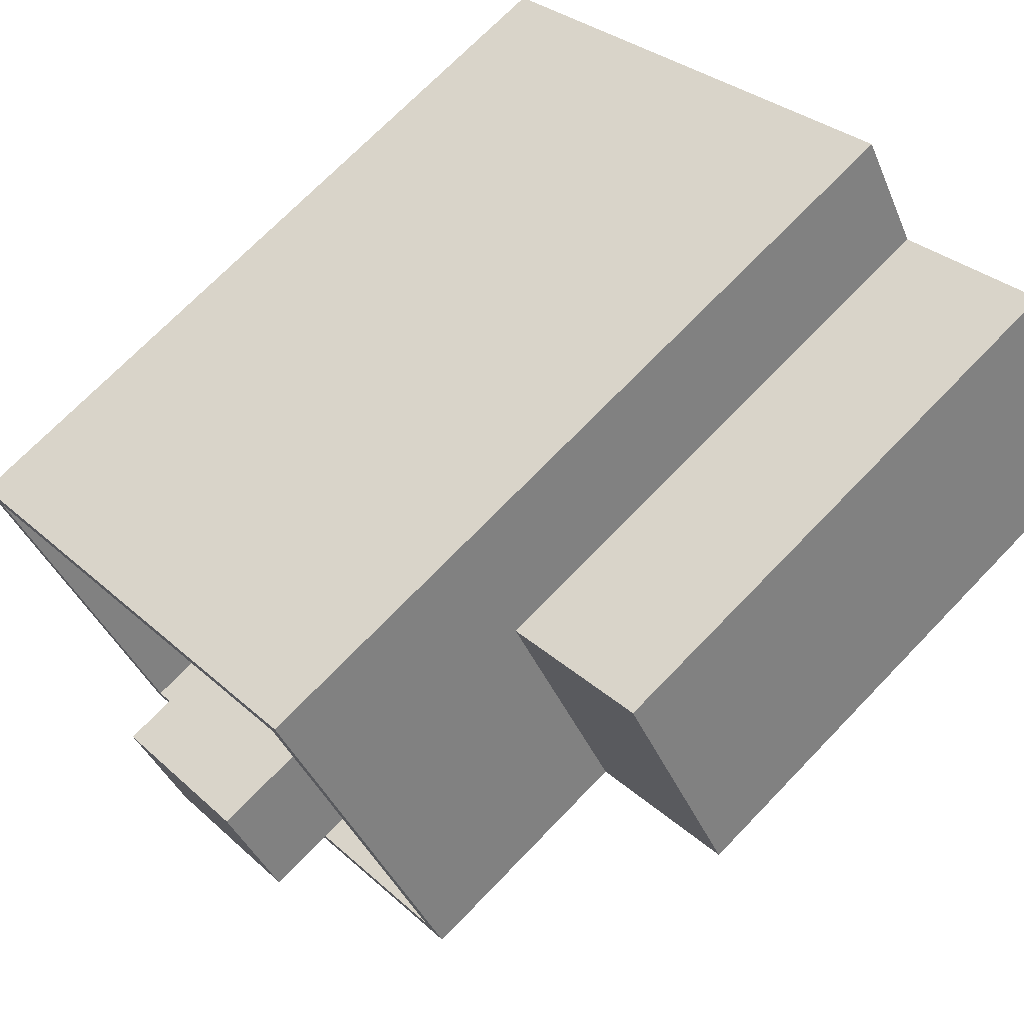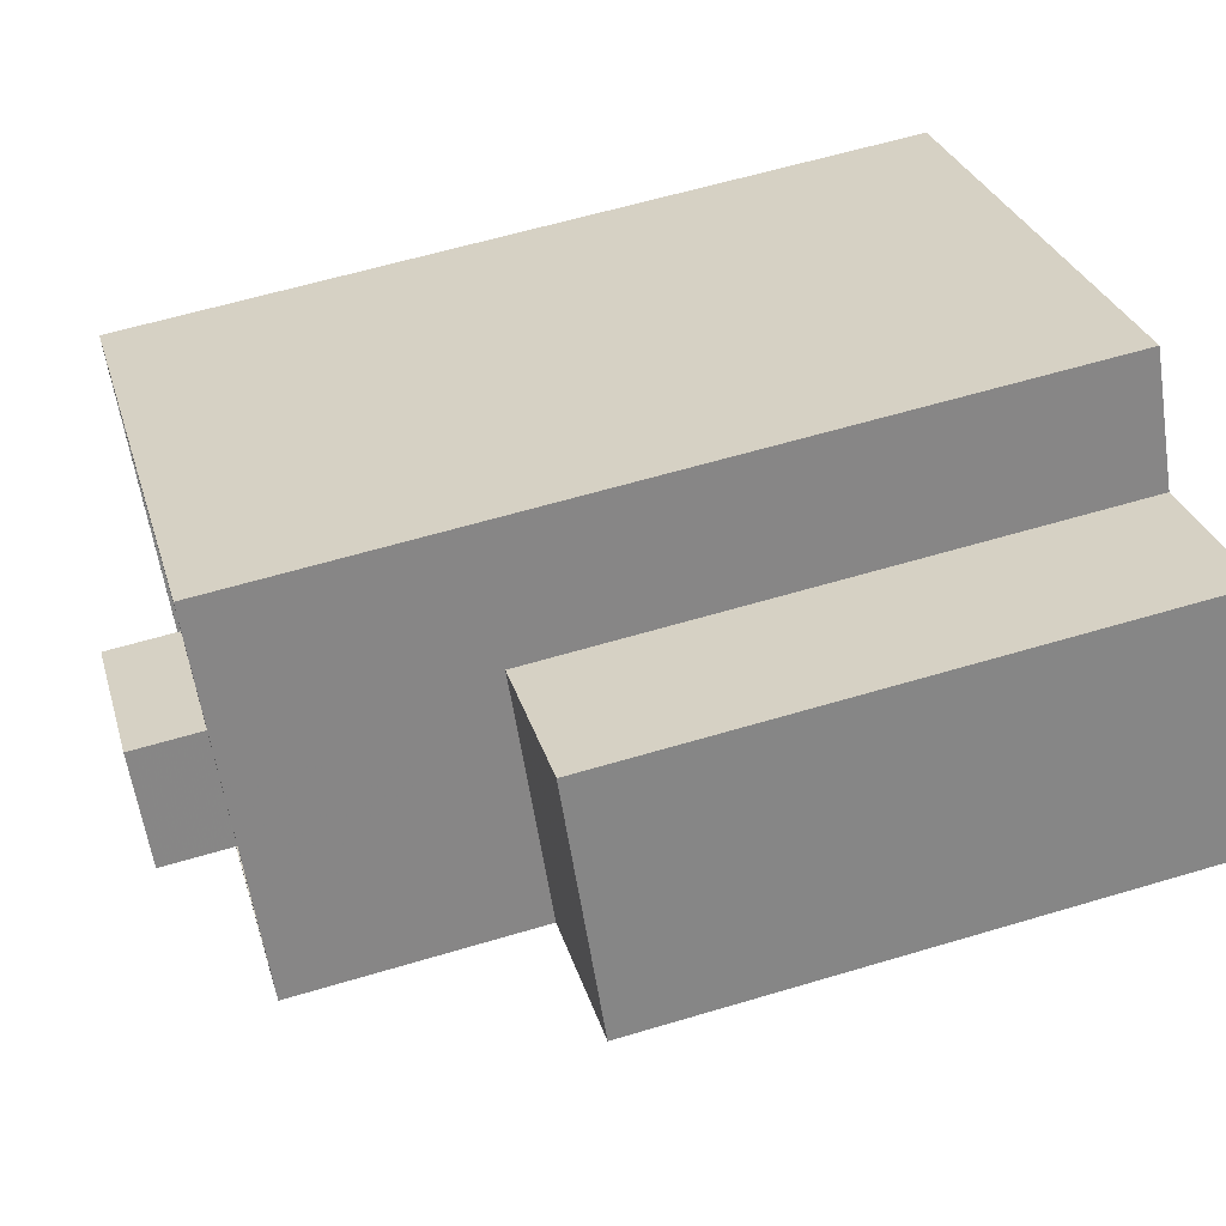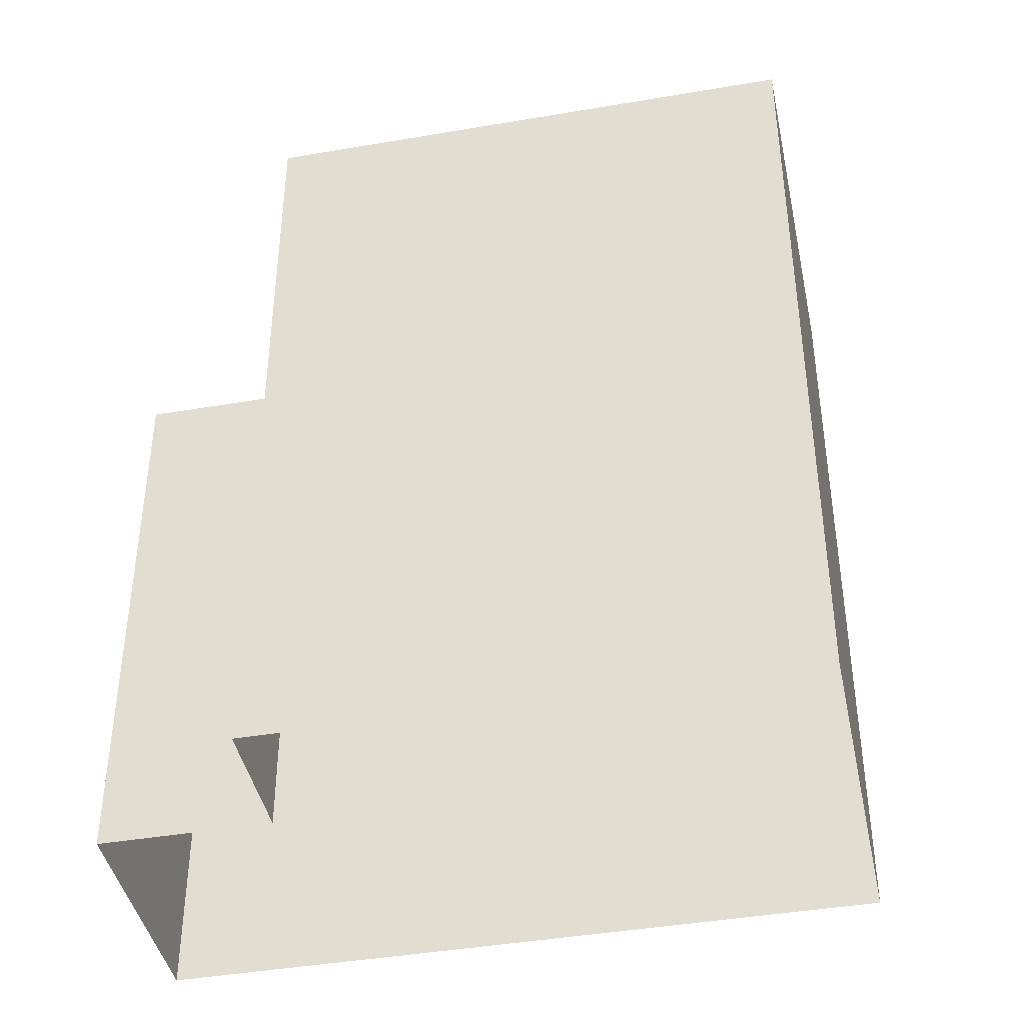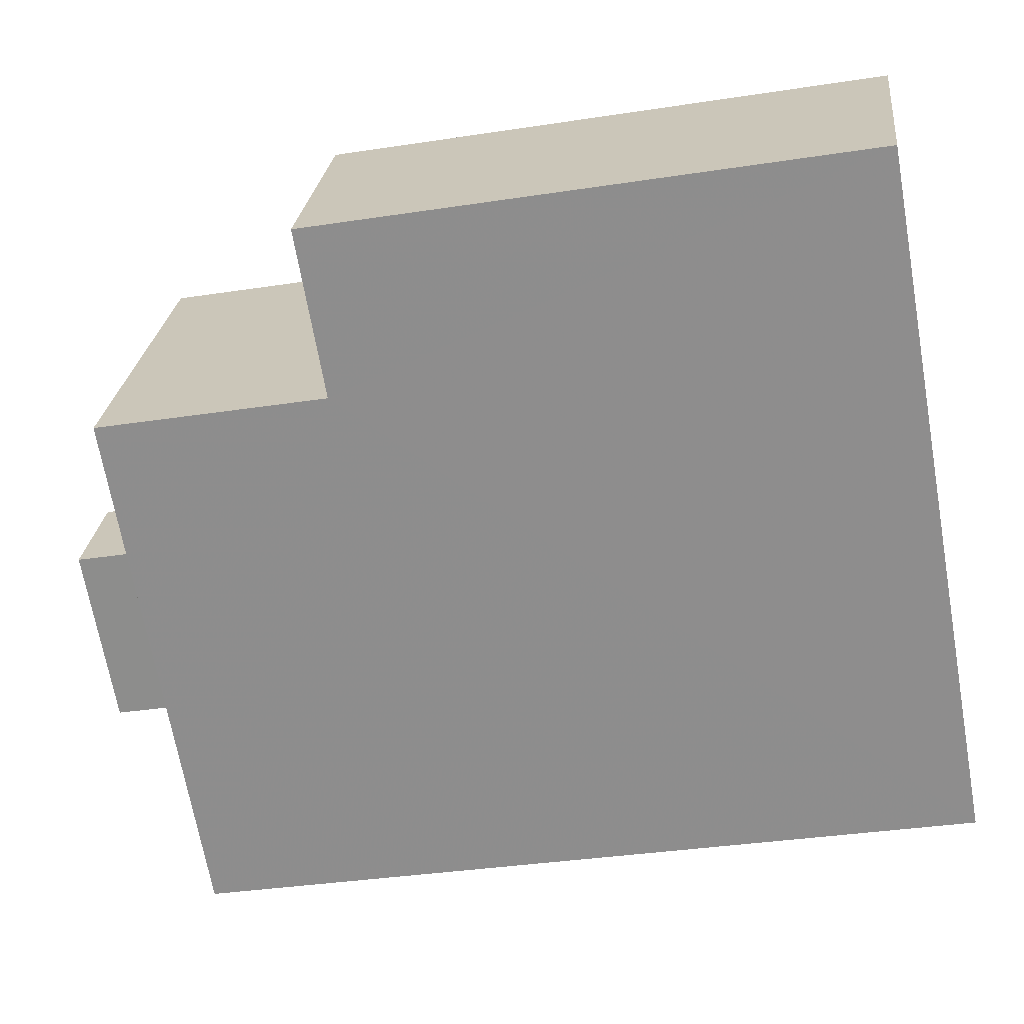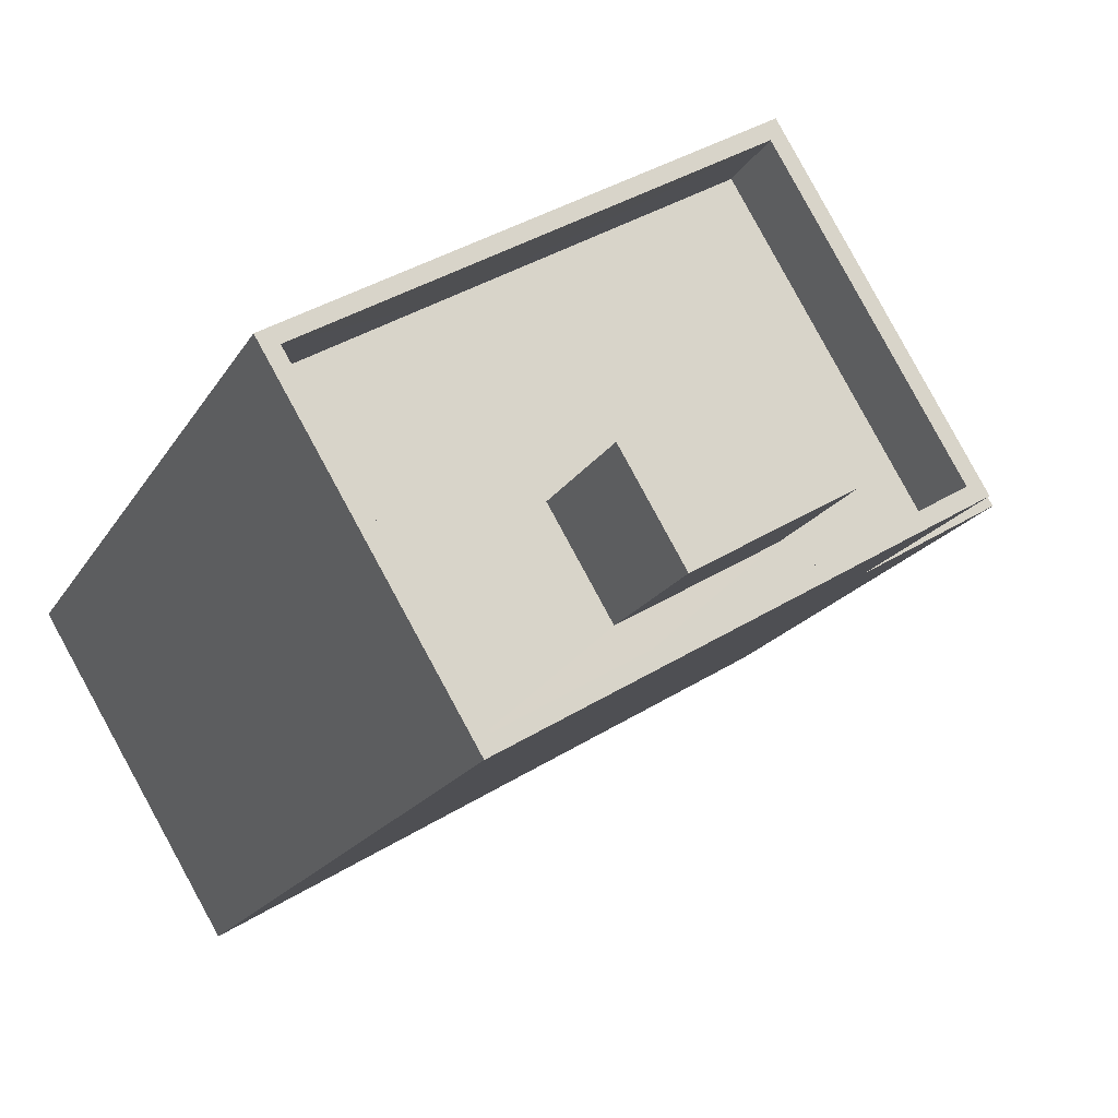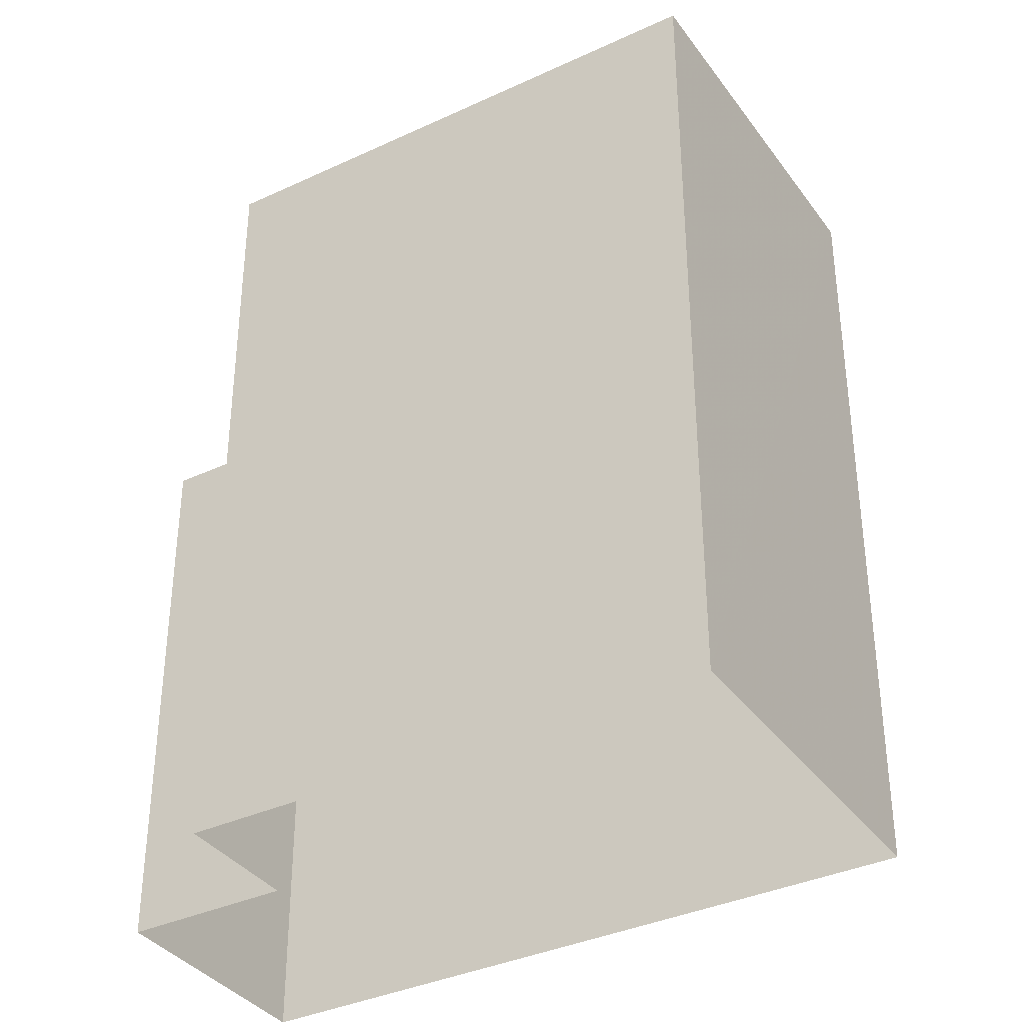
<metadata>
{"format":"obj","ext":"obj","renderer":"f3d","projection":"perspective","resolution":1024,"background":"white","views":[{"elev":71.5,"azim":44.0,"up":"+Y"},{"elev":60.0,"azim":72.9,"up":"+Y"},{"elev":-42.1,"azim":-137.4,"up":"+Z"},{"elev":-35.1,"azim":101.6,"up":"+Y"},{"elev":-18.4,"azim":-21.6,"up":"+Y"},{"elev":-36.4,"azim":-117.8,"up":"+Z"}]}
</metadata>
<code>
v -1.23e+04 -3.78e+04 22.67
v -1.23e+04 -3.78e+04 22.67
v -1.23e+04 -3.78e+04 22.67
v -1.231e+04 -3.781e+04 22.67
v -1.231e+04 -3.78e+04 22.68
v -1.23e+04 -3.78e+04 22.67
v -1.23e+04 -3.78e+04 33.1
v -1.23e+04 -3.78e+04 33.1
v -1.23e+04 -3.78e+04 33.1
v -1.23e+04 -3.78e+04 33.1
v -1.231e+04 -3.78e+04 37.48
v -1.231e+04 -3.781e+04 37.48
v -1.231e+04 -3.781e+04 37.48
v -1.231e+04 -3.78e+04 37.48
v -1.23e+04 -3.78e+04 37.48
v -1.23e+04 -3.78e+04 37.48
v -1.23e+04 -3.78e+04 37.48
v -1.23e+04 -3.78e+04 37.48
v -1.231e+04 -3.78e+04 35.98
v -1.231e+04 -3.781e+04 35.98
v -1.231e+04 -3.78e+04 35.98
v -1.231e+04 -3.78e+04 35.98
v -1.23e+04 -3.781e+04 35.98
v -1.23e+04 -3.781e+04 35.98
v -1.23e+04 -3.78e+04 35.98
v -1.23e+04 -3.78e+04 35.98
v -1.23e+04 -3.78e+04 35.98
v -1.23e+04 -3.78e+04 35.98
v -1.23e+04 -3.781e+04 38.78
v -1.23e+04 -3.78e+04 38.78
v -1.231e+04 -3.78e+04 38.78
v -1.23e+04 -3.78e+04 38.78
f 1 2 3
f 2 4 3
f 3 5 6
f 3 4 5
f 7 8 9
f 10 7 9
f 11 12 13
f 11 13 14
f 15 16 17
f 12 15 17
f 17 16 18
f 17 13 12
f 19 20 21
f 22 19 21
f 23 24 20
f 20 24 21
f 25 26 22
f 26 25 27
f 27 28 23
f 23 28 24
f 22 21 25
f 25 28 27
f 14 16 11
f 14 18 16
f 29 30 31
f 29 32 30
f 8 2 1
f 9 8 1
f 3 9 1
f 3 10 9
f 15 10 16
f 16 10 6
f 15 7 10
f 6 10 3
f 12 5 4
f 12 11 5
f 16 6 5
f 11 16 5
f 8 7 2
f 2 7 4
f 4 7 12
f 7 15 12
f 27 23 17
f 23 20 13
f 23 13 17
f 13 20 19
f 14 13 19
f 26 18 22
f 22 14 19
f 22 18 14
f 17 26 27
f 17 18 26
f 21 31 30
f 25 21 30
f 32 25 30
f 32 28 25
f 24 28 32
f 29 24 32
f 21 24 29
f 31 21 29

</code>
